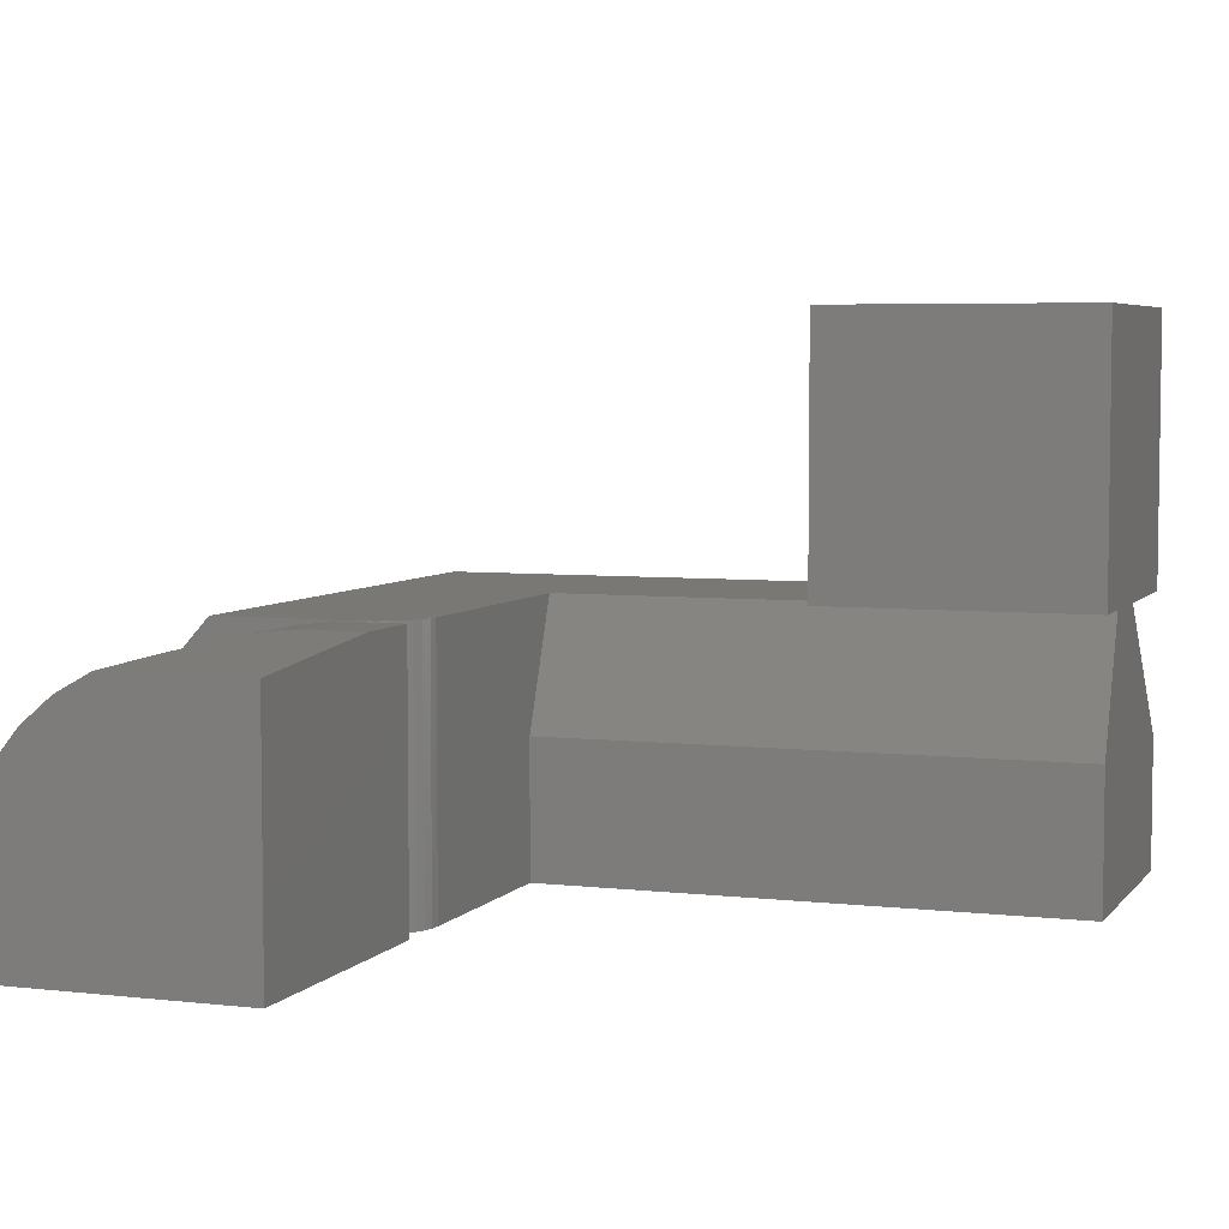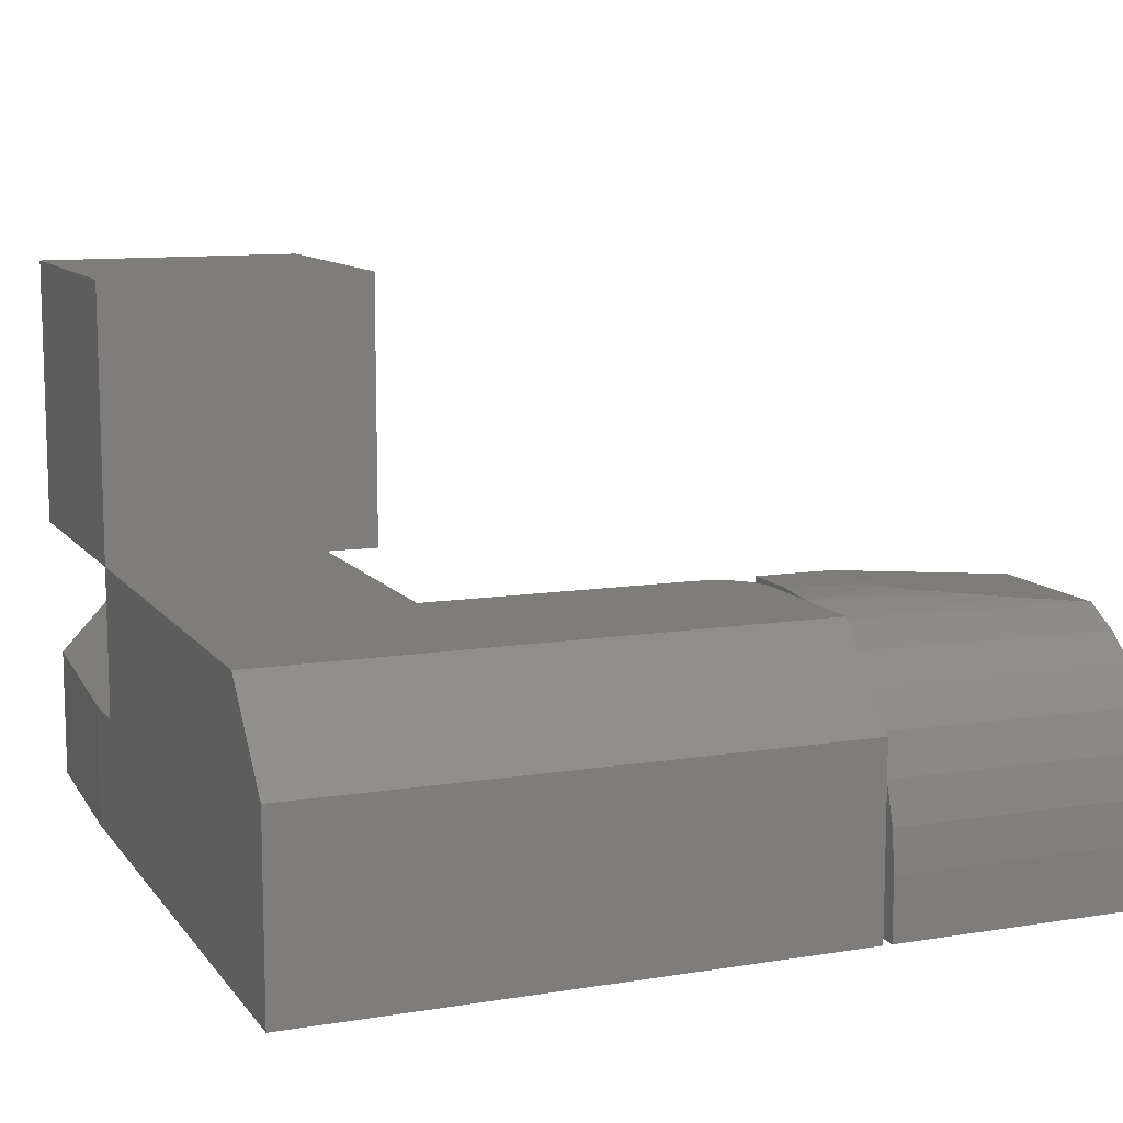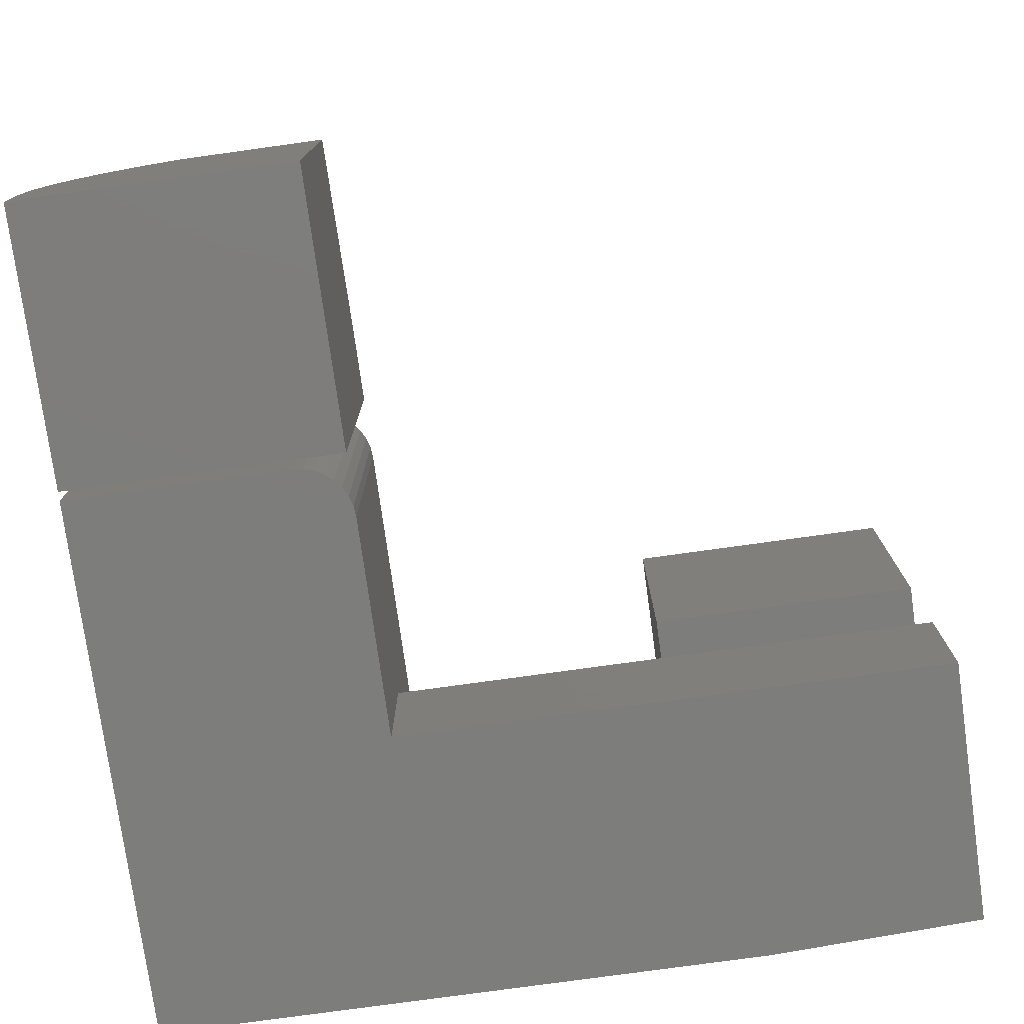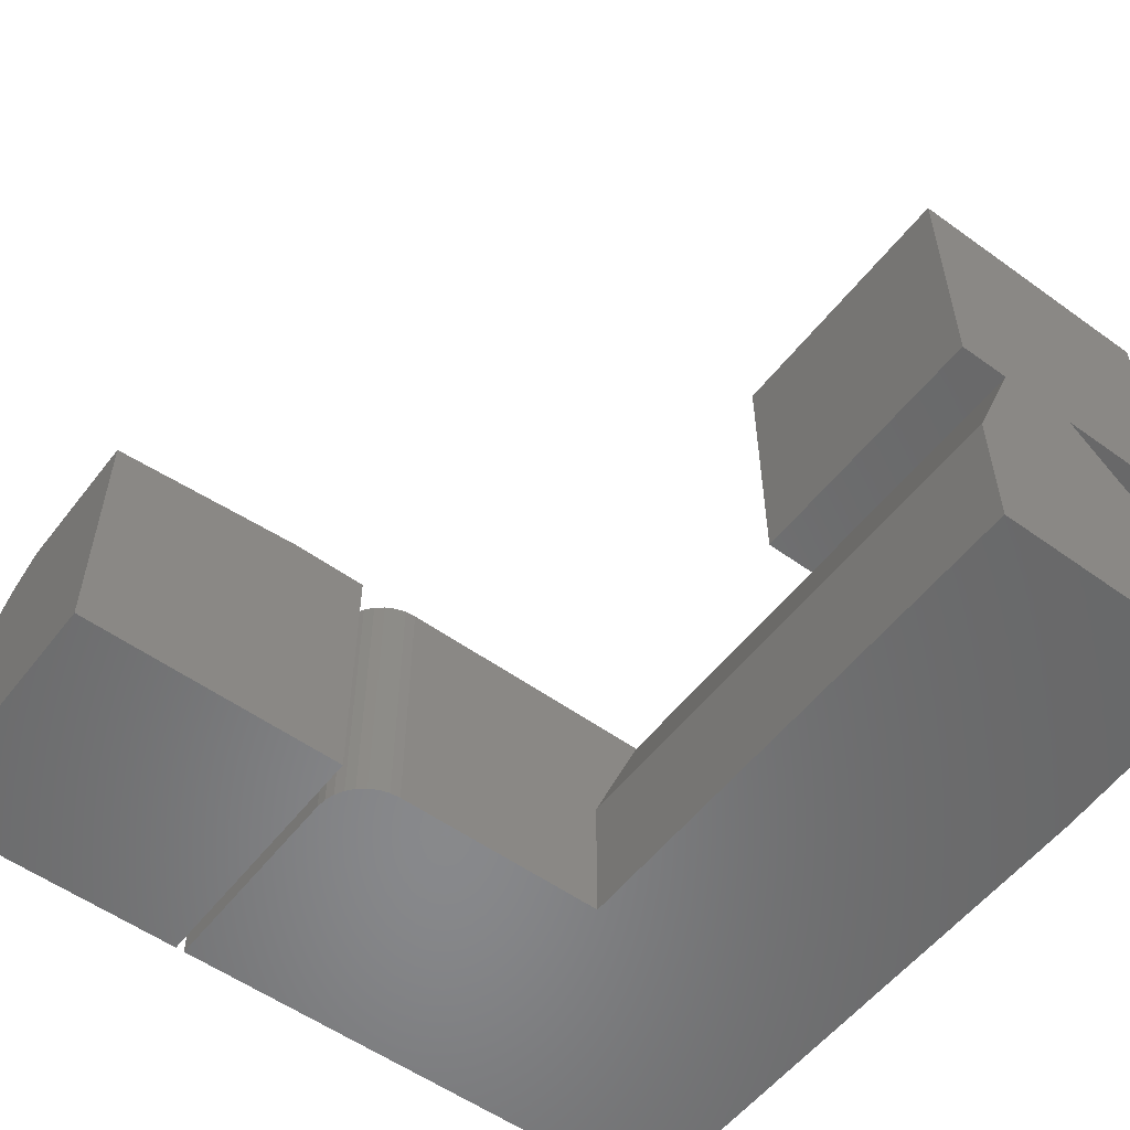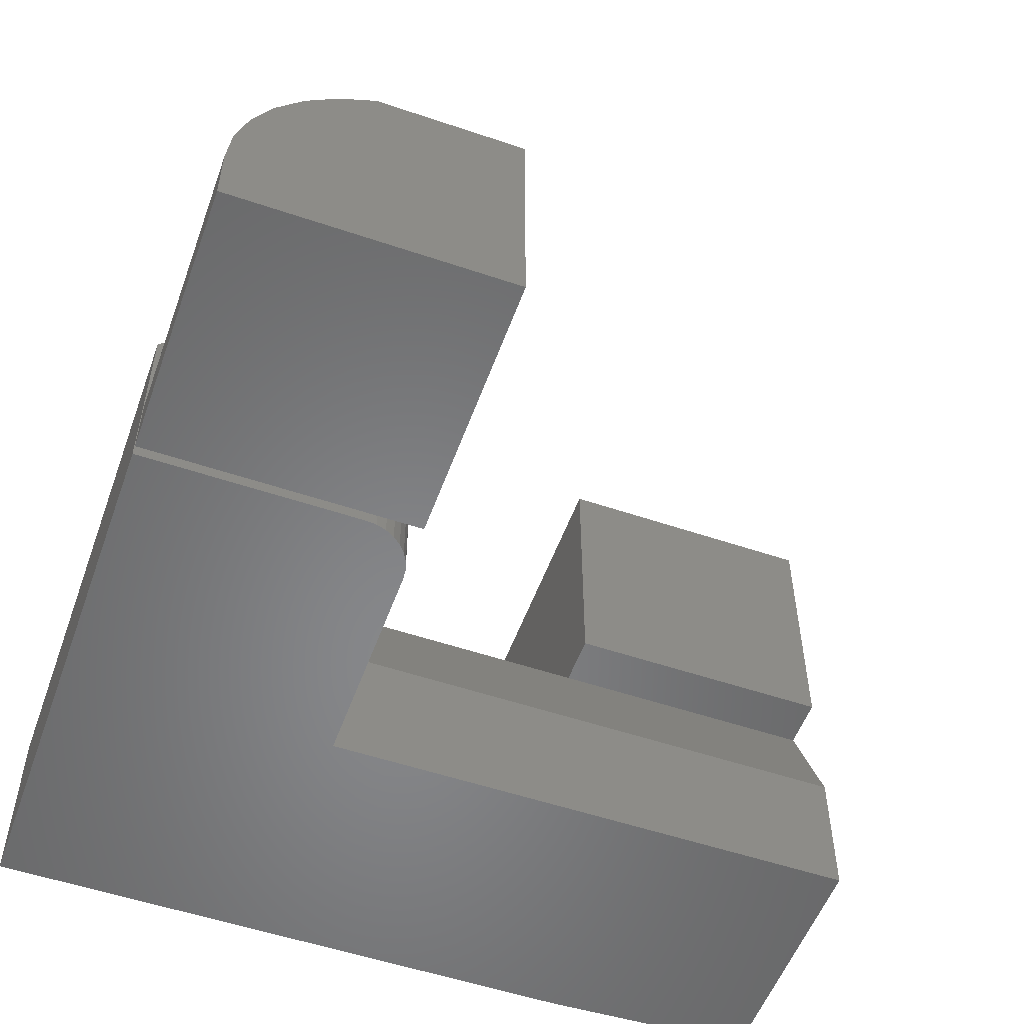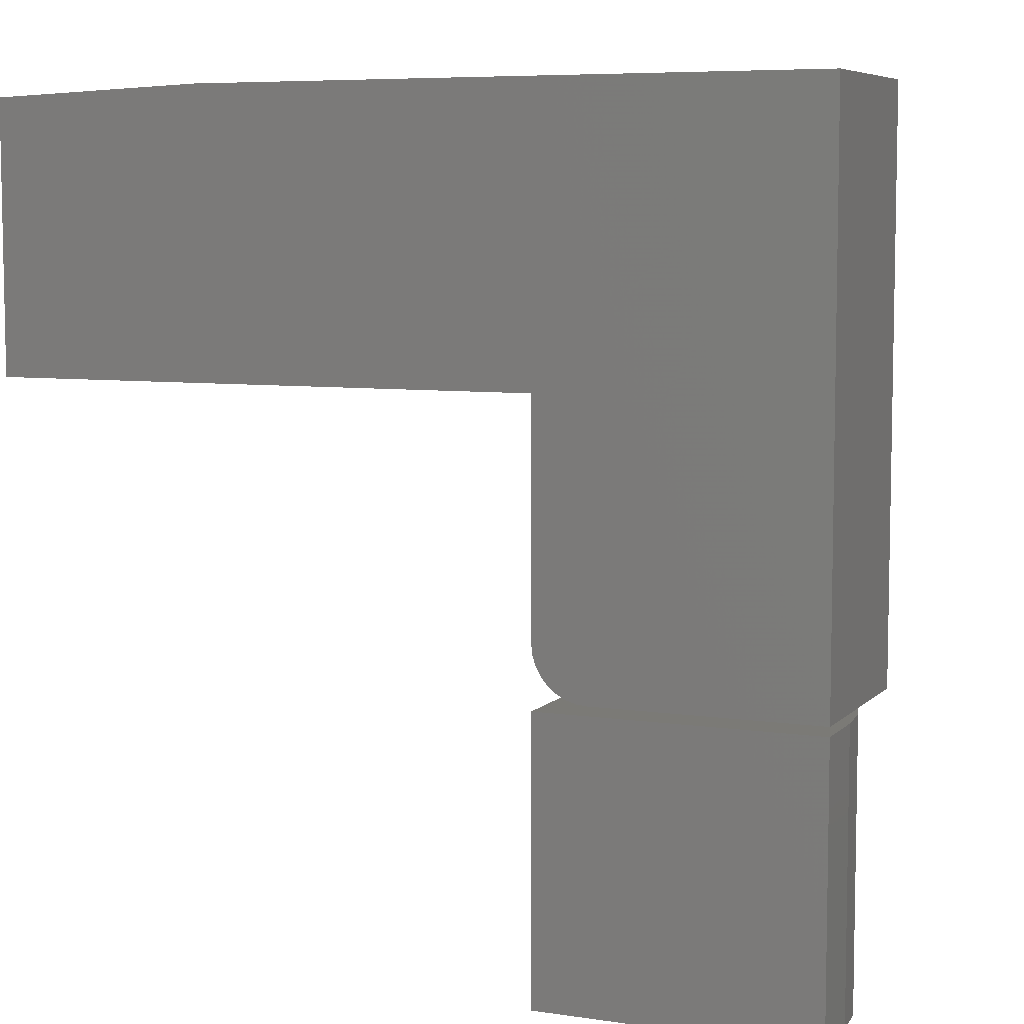
<metadata>
{"format":"stl","ext":"stl","renderer":"f3d","projection":"perspective","resolution":1024,"background":"white","views":[{"elev":5.2,"azim":-160.1,"up":"+Y"},{"elev":10.7,"azim":68.0,"up":"+Y"},{"elev":-76.8,"azim":-172.1,"up":"+Y"},{"elev":-55.1,"azim":-127.2,"up":"+Y"},{"elev":-54.0,"azim":160.2,"up":"+Y"},{"elev":6.9,"azim":23.4,"up":"+Z"}]}
</metadata>
<code>
# stl→obj: 81 verts, 156 faces
v -0.75 0.2422 0.5781
v -0.75 0.2422 0.3359
v -0.75 2.689e-17 0.3359
v -0.75 2.602e-18 0.3828
v -0.75 2.038e-17 0.4531
v -0.75 1.344e-17 0.5781
v -0.75 -0.2422 0.3359
v -0.75 -0.2422 0.5703
v -0.75 -0.1172 0.3359
v -0.75 -0.1245 0.5703
v -0.5078 0.2422 0.3359
v -0.5078 0.2422 0.5781
v -0.5078 0 0.3359
v -0.5078 -2.602e-18 0.3828
v -0.5078 3.339e-17 0.4531
v -0.5078 -1.344e-17 0.5781
v -0.2656 5.638e-17 0.3828
v -0.2577 4.237e-17 0.1146
v -0.2621 4.233e-17 0.1227
v -0.2519 4.262e-17 0.1075
v -0.2647 4.253e-17 0.1315
v -0.2656 4.293e-17 0.1406
v -0.09375 8.63e-17 0.5781
v -0.09375 5.941e-17 0.09375
v -0.2188 4.554e-17 0.09375
v -0.2279 4.457e-17 0.09465
v -0.2367 4.374e-17 0.09732
v -0.2448 4.308e-17 0.1016
v -0.5625 -0.2422 0.5781
v -0.5078 -0.1328 0.5781
v -0.5625 -0.1328 0.5781
v -0.02344 -0.07812 0.5781
v -0.02344 -0.2422 0.5781
v -0.2656 -0.1172 0.3359
v -0.2037 -0.0001321 0.01417
v -0.2014 -0.0002352 0.01304
v -0.1993 -0.0003614 0.01165
v -0.2109 1.258e-17 0.01562
v -0.2656 -0.01562 -0.1562
v -0.2656 9.541e-18 0.01562
v -0.136 -0.01562 -0.1562
v -0.2085 -1.197e-05 0.01549
v -0.2062 -6.103e-05 0.01495
v -0.1952 -0.0006481 0.008496
v -0.1917 -0.0009885 0.004751
v -0.1821 -0.002237 -0.008977
v -0.176 -0.003292 -0.02059
v -0.1616 -0.006618 -0.05717
v -0.1518 -0.009588 -0.08985
v -0.2656 1.344e-17 0.08594
v -0.2109 1.648e-17 0.08594
v -0.02344 -0.1875 -0.1562
v -0.02344 -0.1875 0.08594
v -0.02344 -0.2422 -0.1562
v -0.02344 -0.2422 0.08594
v -0.1044 -0.03322 -0.1562
v -0.07674 -0.05656 -0.1562
v -0.05408 -0.08477 -0.1562
v -0.03727 -0.1168 -0.1562
v -0.02693 -0.1515 -0.1562
v -0.2656 -0.2422 -0.1562
v -0.2656 -0.2422 0.08594
v -0.02704 -0.1509 0.08594
v -0.03771 -0.1157 0.08594
v -0.05504 -0.08333 0.08594
v -0.07835 -0.05492 0.08594
v -0.1068 -0.0316 0.08594
v -0.1392 -0.01427 0.08594
v -0.1744 -0.003603 0.08594
v -0.02344 -0.2422 0.09375
v -0.2188 -0.2422 0.09375
v -0.02344 -0.07812 0.09375
v -0.2656 -0.2422 0.1406
v -0.2656 -0.2422 0.3359
v -0.2519 -0.2422 0.1075
v -0.2621 -0.2422 0.1227
v -0.2577 -0.2422 0.1146
v -0.2647 -0.2422 0.1315
v -0.2448 -0.2422 0.1016
v -0.2367 -0.2422 0.09732
v -0.2279 -0.2422 0.09465
f 1 2 3
f 1 3 4
f 1 4 5
f 1 5 6
f 7 8 9
f 9 8 10
f 9 10 4
f 4 10 5
f 11 2 12
f 12 2 1
f 13 3 11
f 11 3 2
f 13 14 3
f 3 14 4
f 15 16 5
f 5 16 6
f 15 17 14
f 18 19 20
f 21 22 23
f 21 23 24
f 21 24 25
f 21 25 26
f 21 26 27
f 21 27 28
f 21 28 20
f 21 20 19
f 22 17 23
f 23 17 15
f 23 15 16
f 29 30 31
f 23 16 32
f 32 16 30
f 32 30 33
f 33 30 29
f 17 34 14
f 14 34 9
f 14 9 4
f 30 16 15
f 30 15 31
f 31 15 5
f 31 5 10
f 11 12 16
f 11 16 15
f 11 15 14
f 11 14 13
f 6 16 1
f 1 16 12
f 35 36 37
f 38 39 40
f 41 39 38
f 41 38 42
f 41 42 43
f 41 43 35
f 41 35 37
f 41 37 44
f 41 44 45
f 41 45 46
f 41 46 47
f 41 47 48
f 41 48 49
f 40 50 38
f 38 50 51
f 52 53 54
f 54 53 55
f 39 41 56
f 39 56 57
f 39 57 58
f 39 58 59
f 39 59 60
f 39 60 52
f 39 52 54
f 39 54 61
f 62 55 53
f 62 53 63
f 62 63 64
f 62 64 65
f 62 65 66
f 62 66 67
f 62 67 68
f 62 68 69
f 62 69 51
f 62 51 50
f 49 48 68
f 56 67 66
f 56 66 57
f 57 66 65
f 57 65 58
f 58 65 64
f 41 49 68
f 41 68 67
f 41 67 56
f 69 68 48
f 69 48 47
f 69 47 46
f 69 46 45
f 69 45 44
f 69 44 37
f 69 37 36
f 69 36 35
f 51 69 35
f 51 35 43
f 51 43 42
f 51 42 38
f 53 52 63
f 63 52 60
f 63 60 64
f 64 60 59
f 64 59 58
f 61 62 39
f 39 62 50
f 39 50 40
f 61 54 62
f 62 54 55
f 70 71 72
f 72 71 25
f 72 25 24
f 73 74 22
f 22 74 34
f 22 34 17
f 75 76 77
f 33 29 8
f 33 8 7
f 33 7 74
f 33 74 73
f 33 73 78
f 33 78 70
f 78 76 75
f 78 75 79
f 78 79 80
f 78 80 81
f 78 81 71
f 78 71 70
f 25 71 26
f 26 71 81
f 26 81 27
f 27 81 80
f 27 80 28
f 28 80 79
f 28 79 20
f 20 79 75
f 20 75 18
f 18 75 77
f 18 77 19
f 19 77 76
f 19 76 21
f 21 76 78
f 21 78 22
f 22 78 73
f 72 32 70
f 70 32 33
f 72 24 32
f 32 24 23
f 9 34 7
f 7 34 74
f 29 31 8
f 8 31 10

</code>
